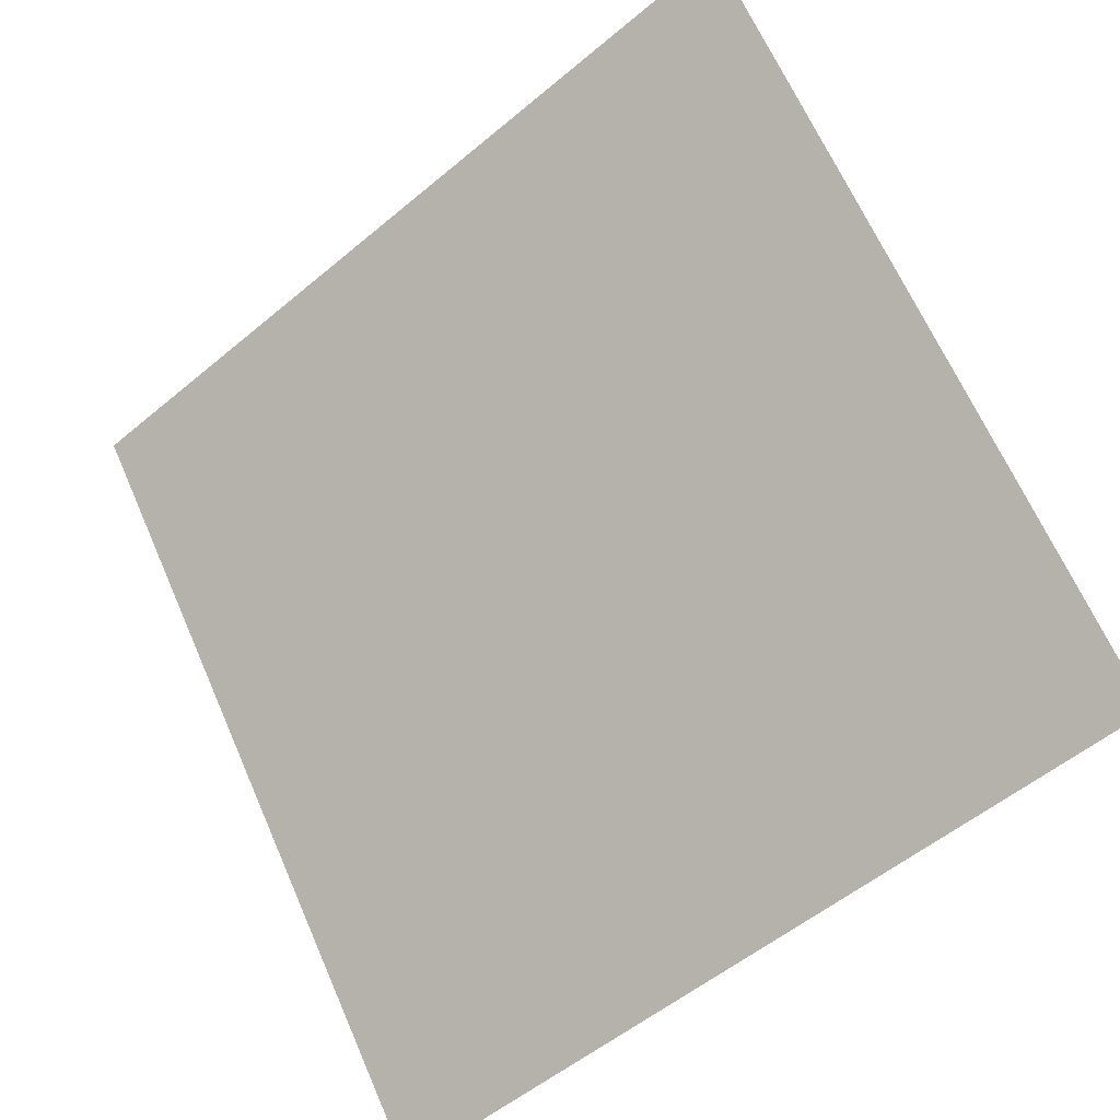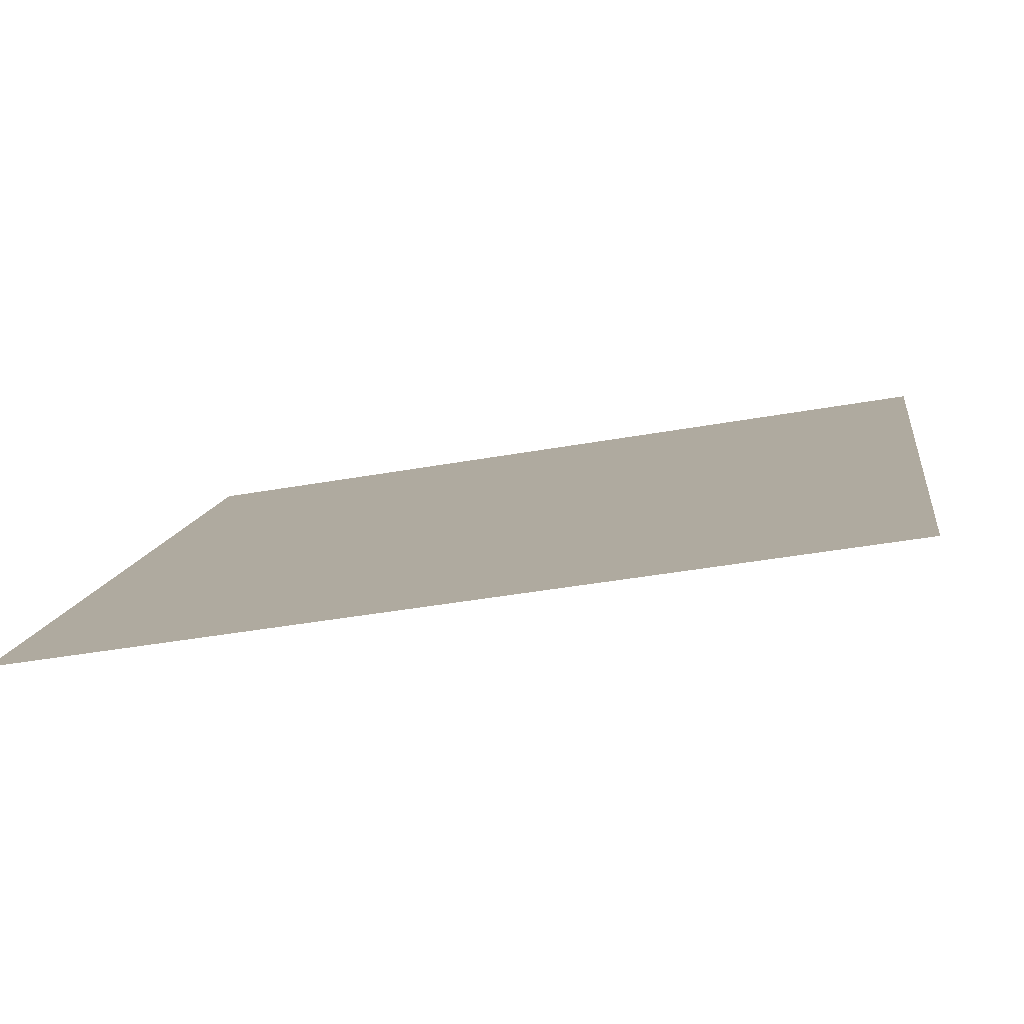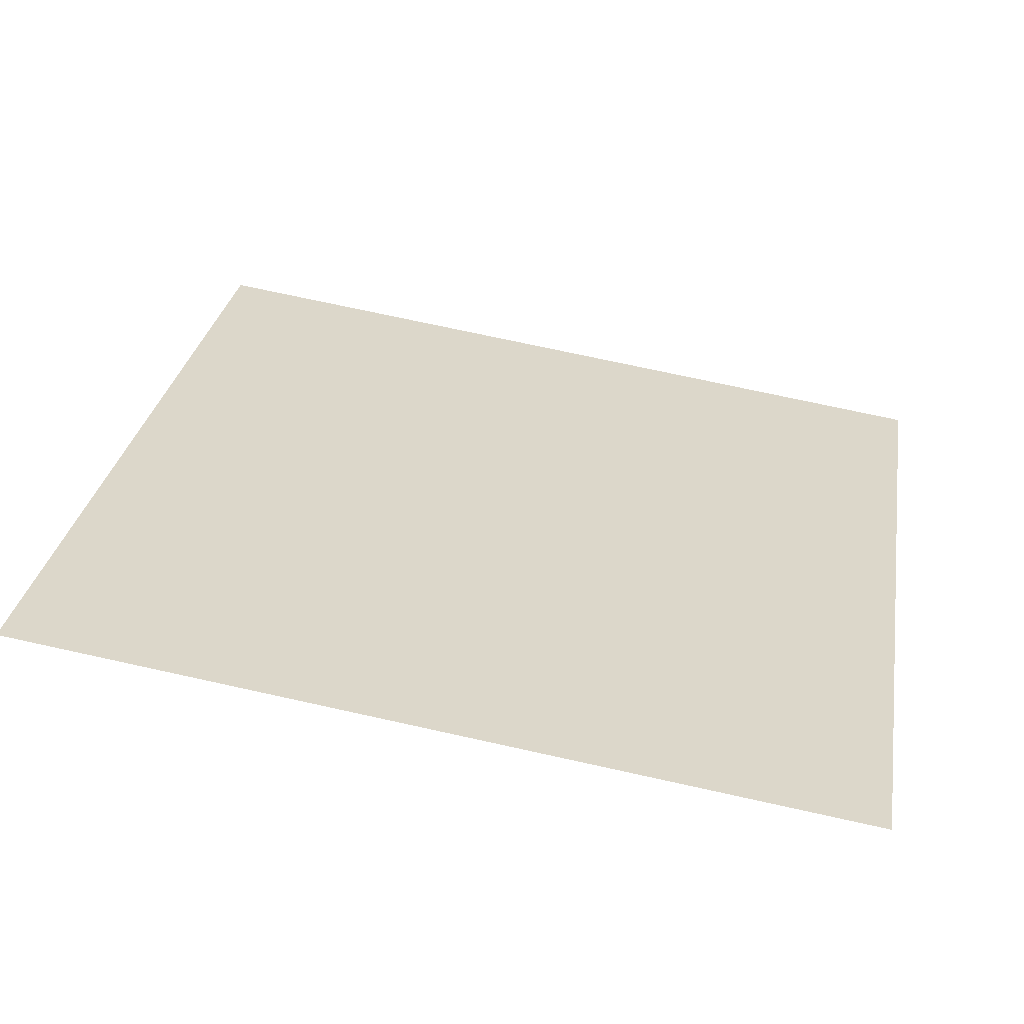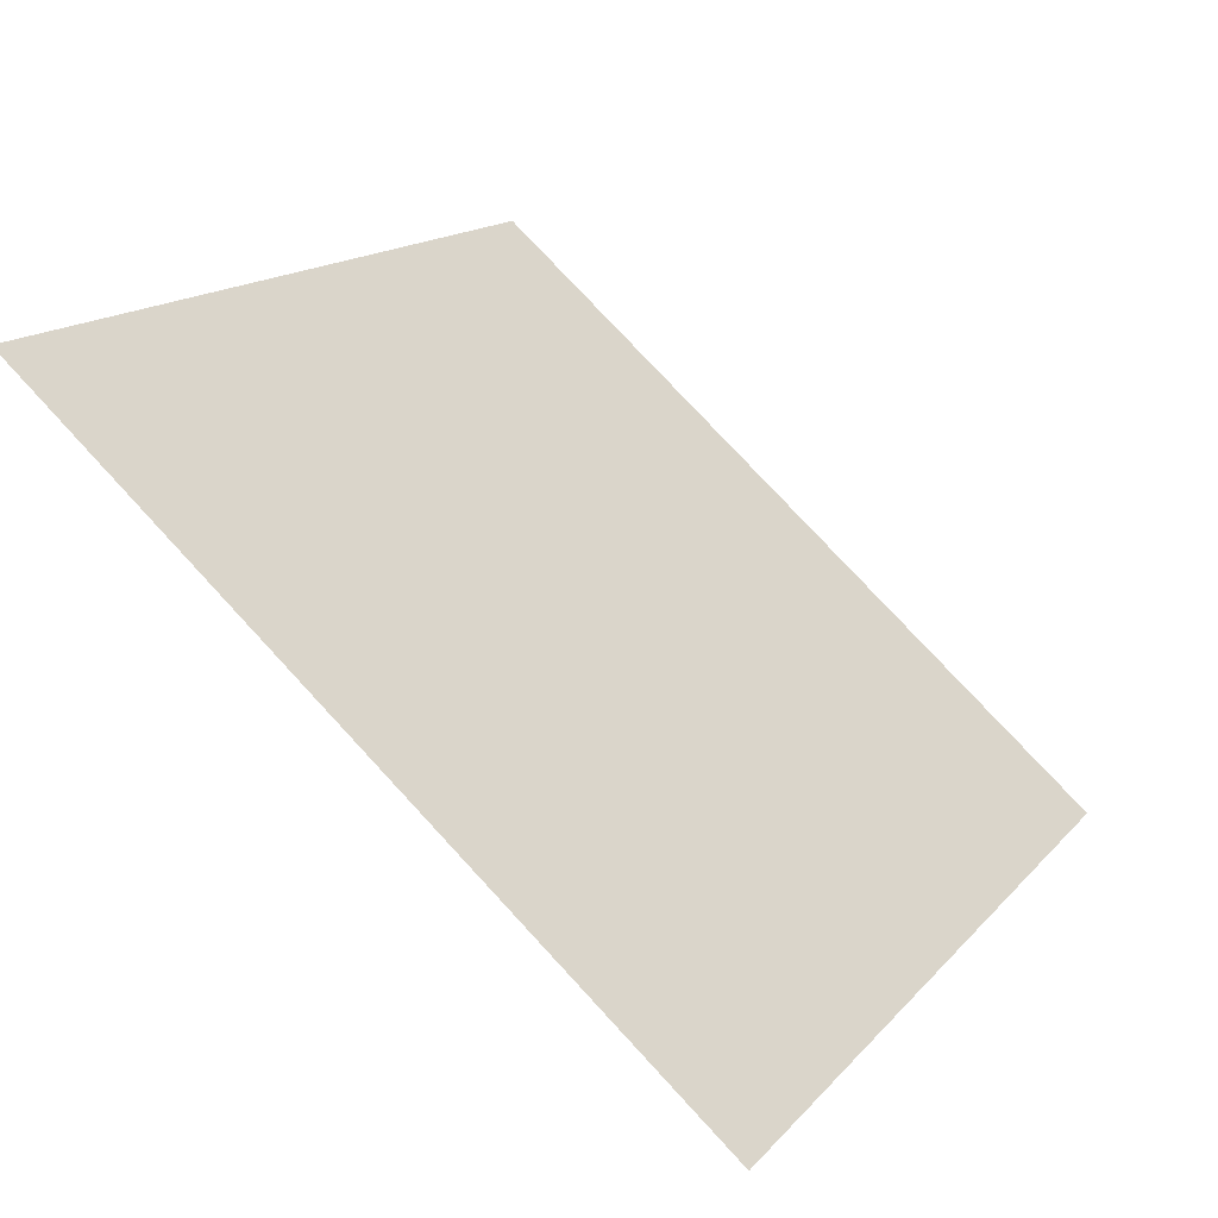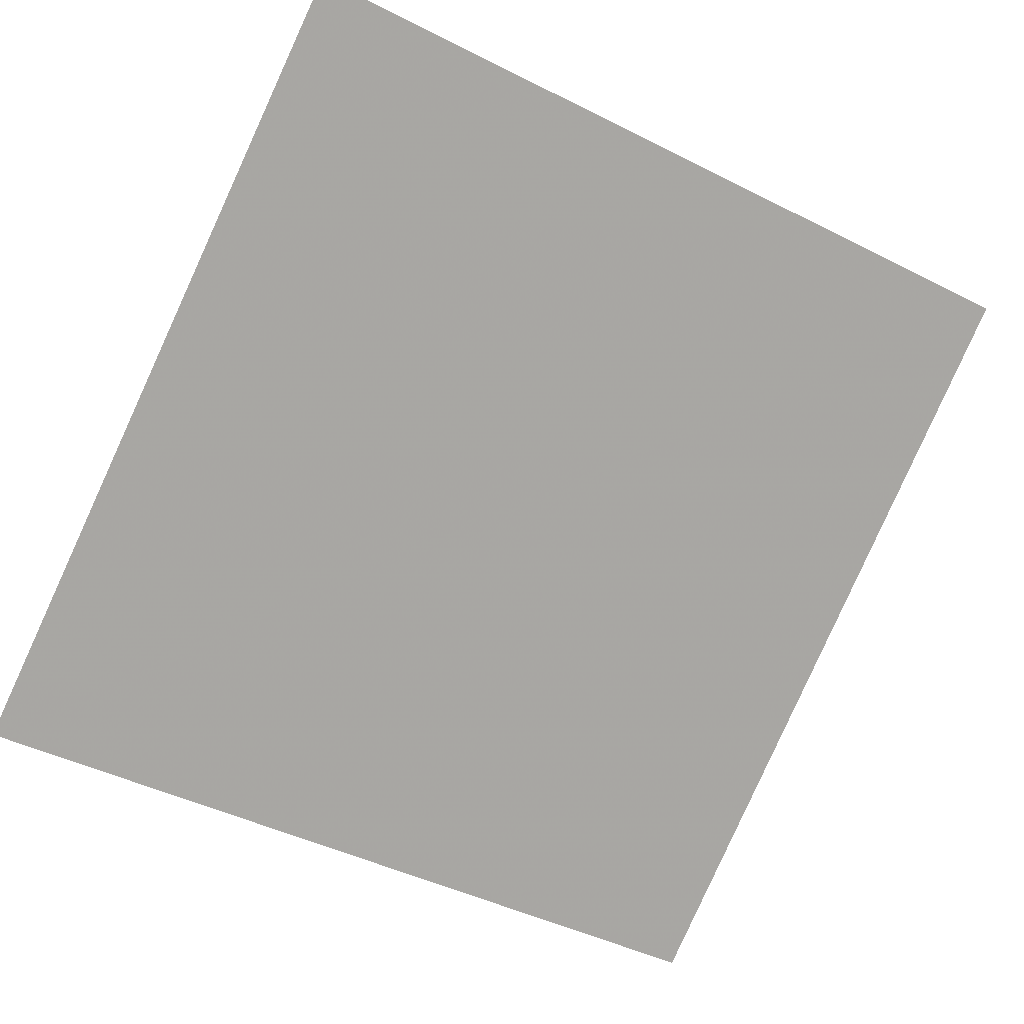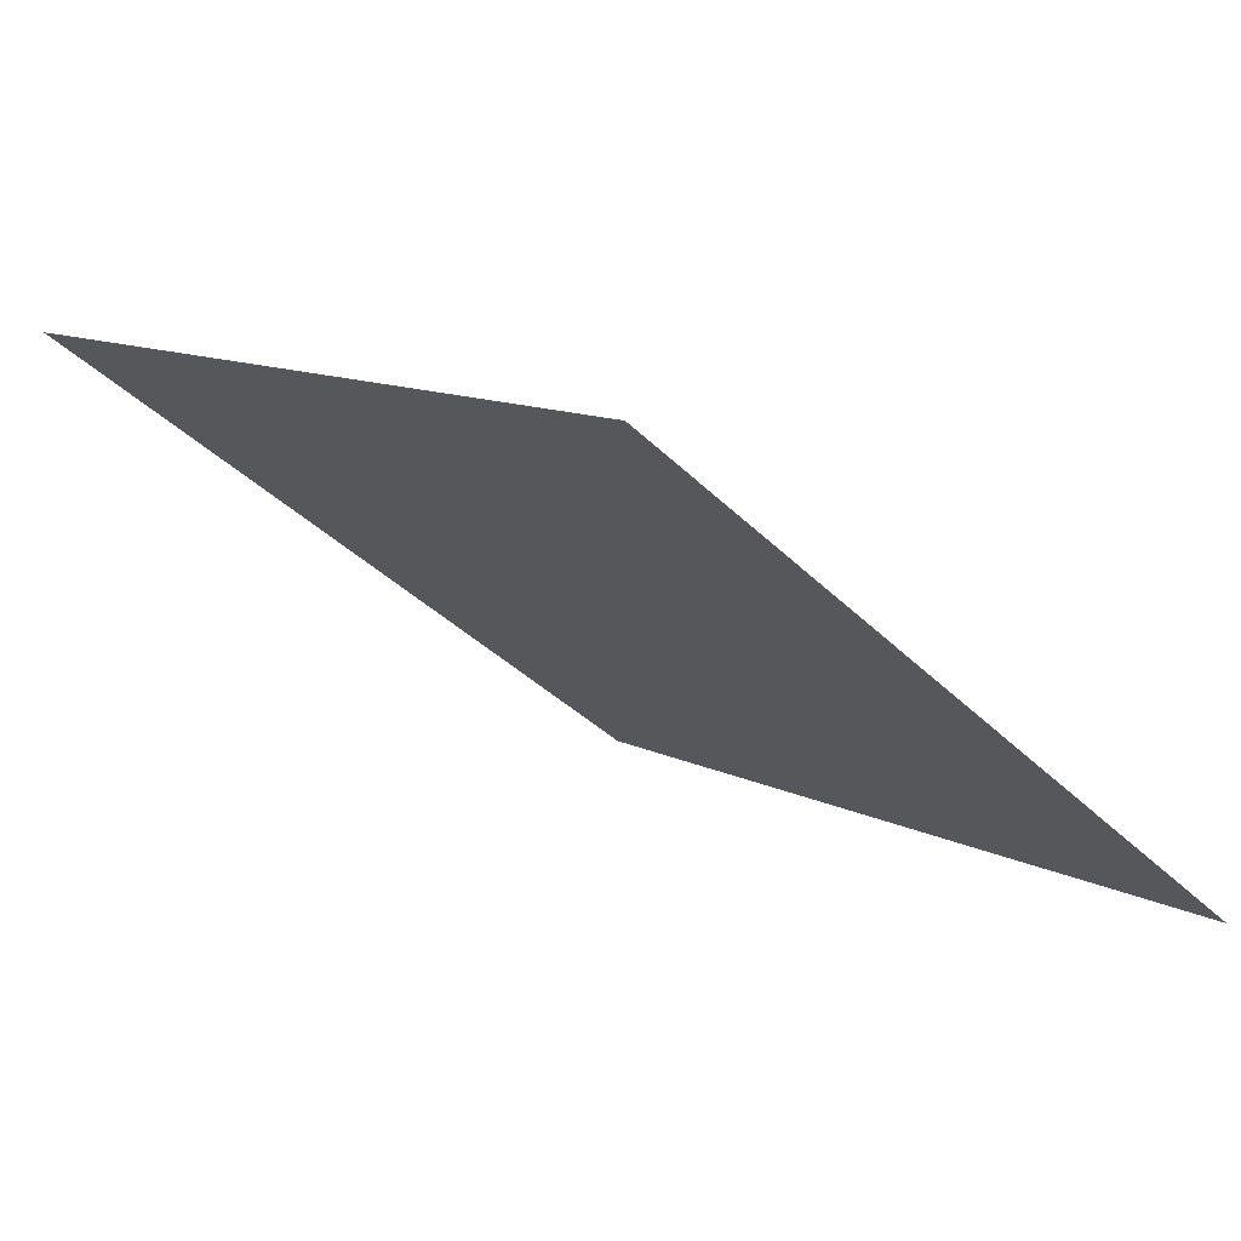
<metadata>
{"format":"obj","ext":"obj","renderer":"f3d","projection":"perspective","resolution":1024,"background":"white","views":[{"elev":-53.6,"azim":-139.8,"up":"+Z"},{"elev":-43.0,"azim":11.1,"up":"+Z"},{"elev":66.2,"azim":12.9,"up":"+Y"},{"elev":78.6,"azim":-134.2,"up":"+Z"},{"elev":-41.9,"azim":-29.9,"up":"+Y"},{"elev":-39.1,"azim":129.2,"up":"+Y"}]}
</metadata>
<code>
v 0.1979 0.8127 0.5474
v 0.1913 0.8128 0.5474
v 0.1914 0.8168 0.5527
v 0.198 0.8166 0.5526
f 4 3 2 1

</code>
